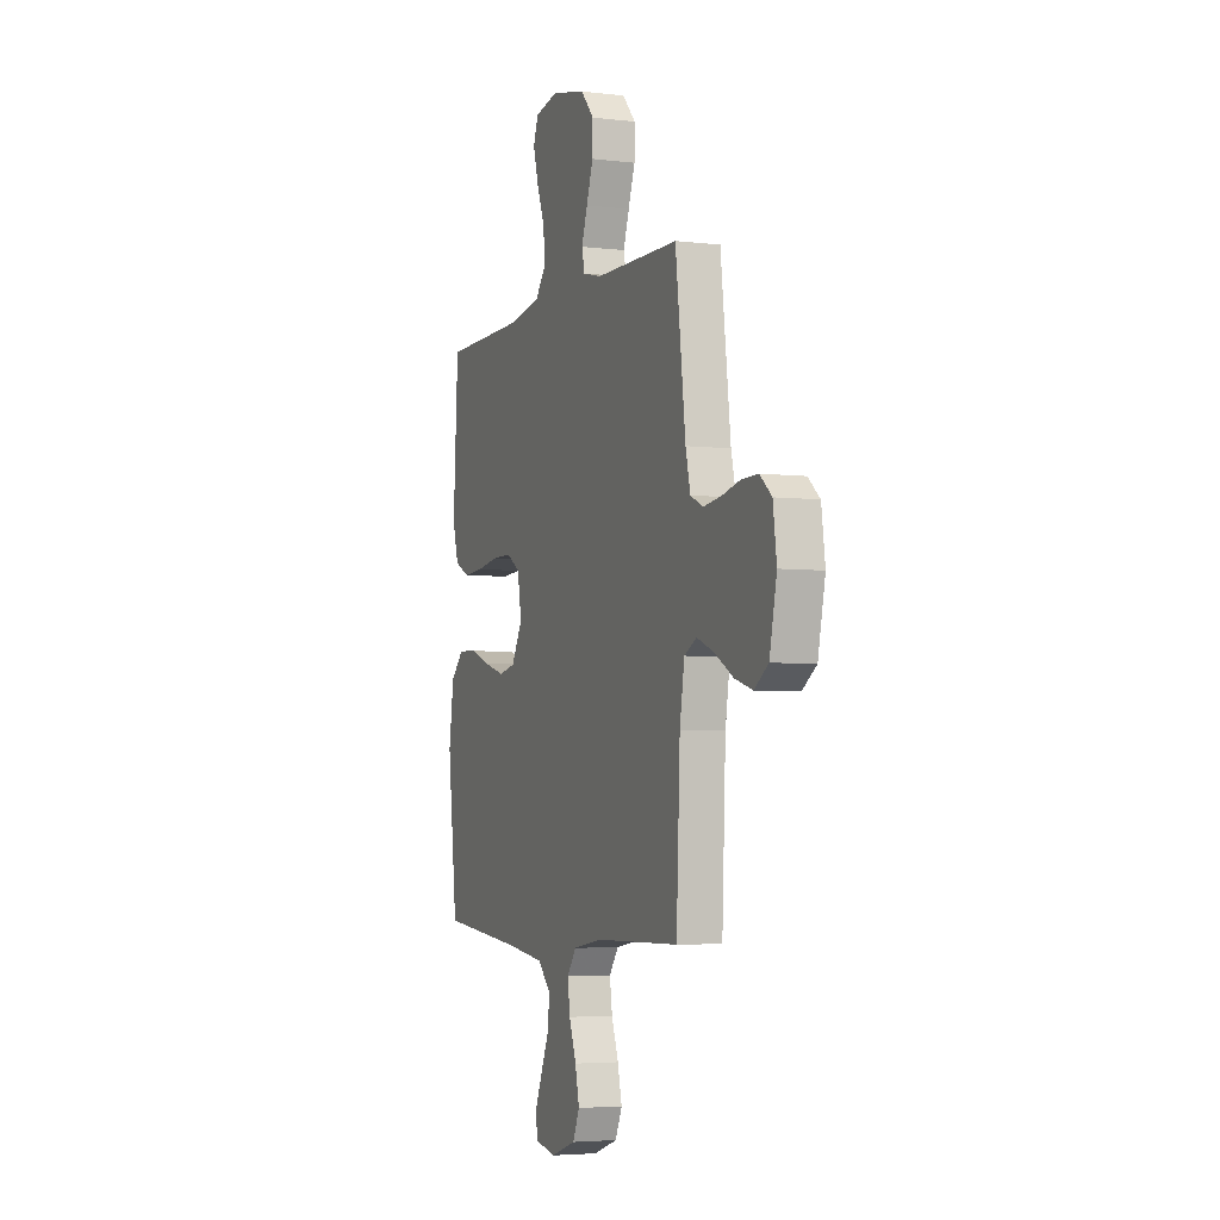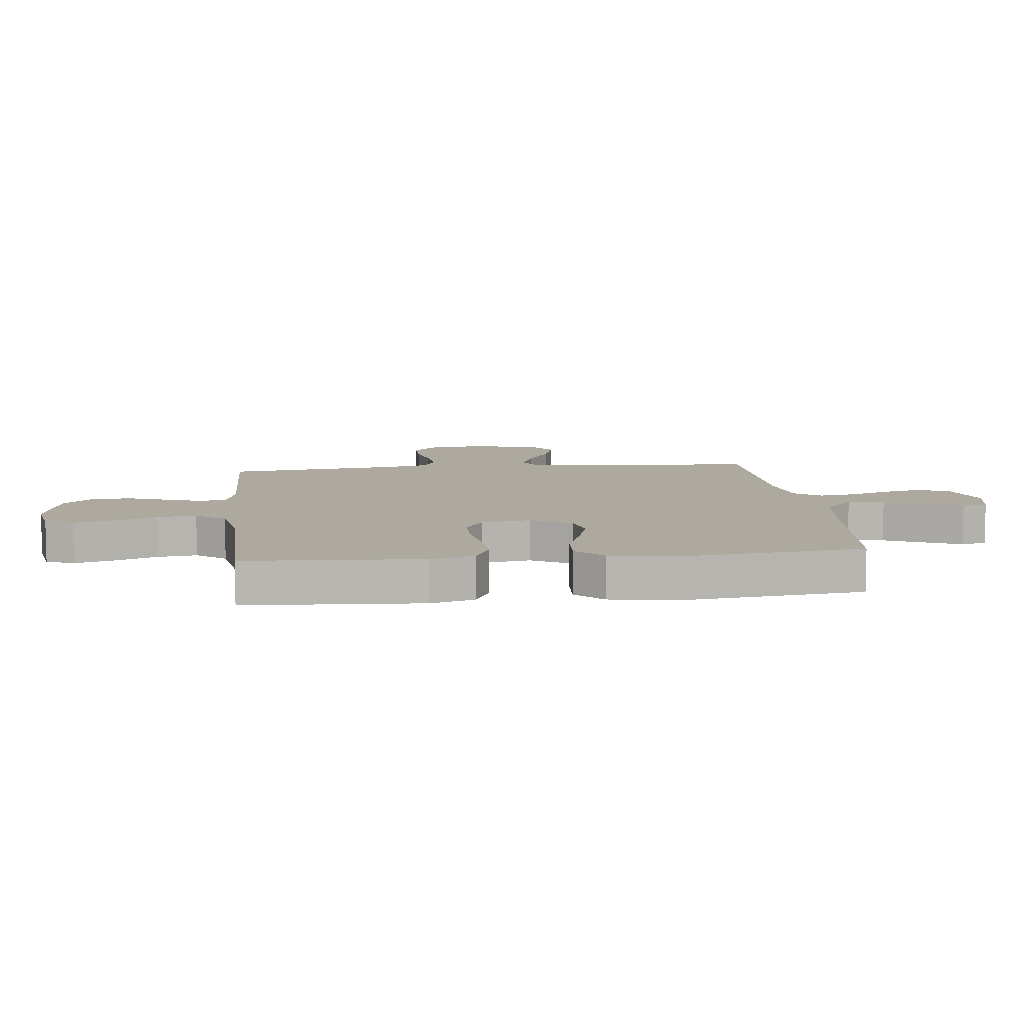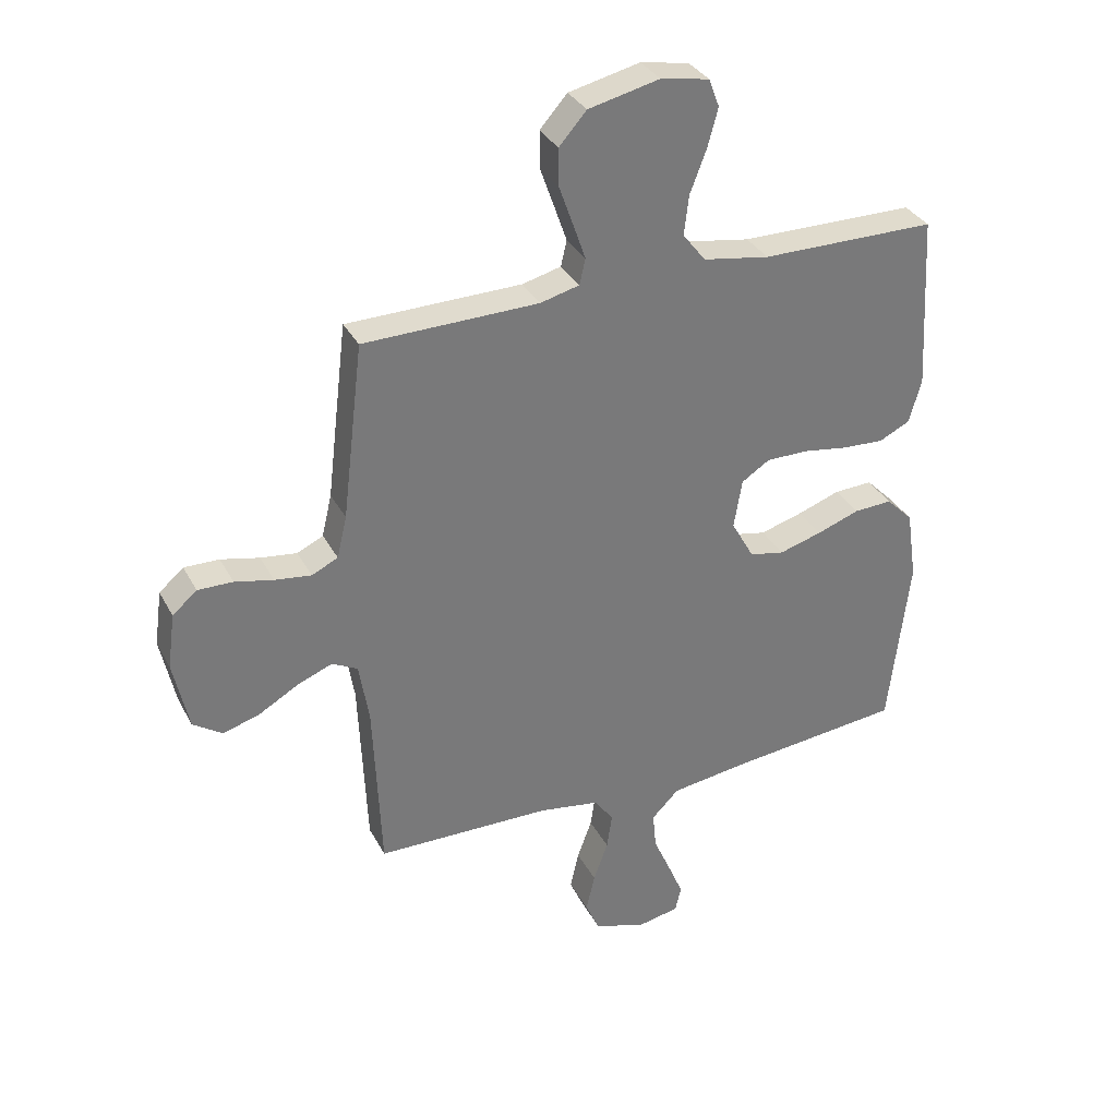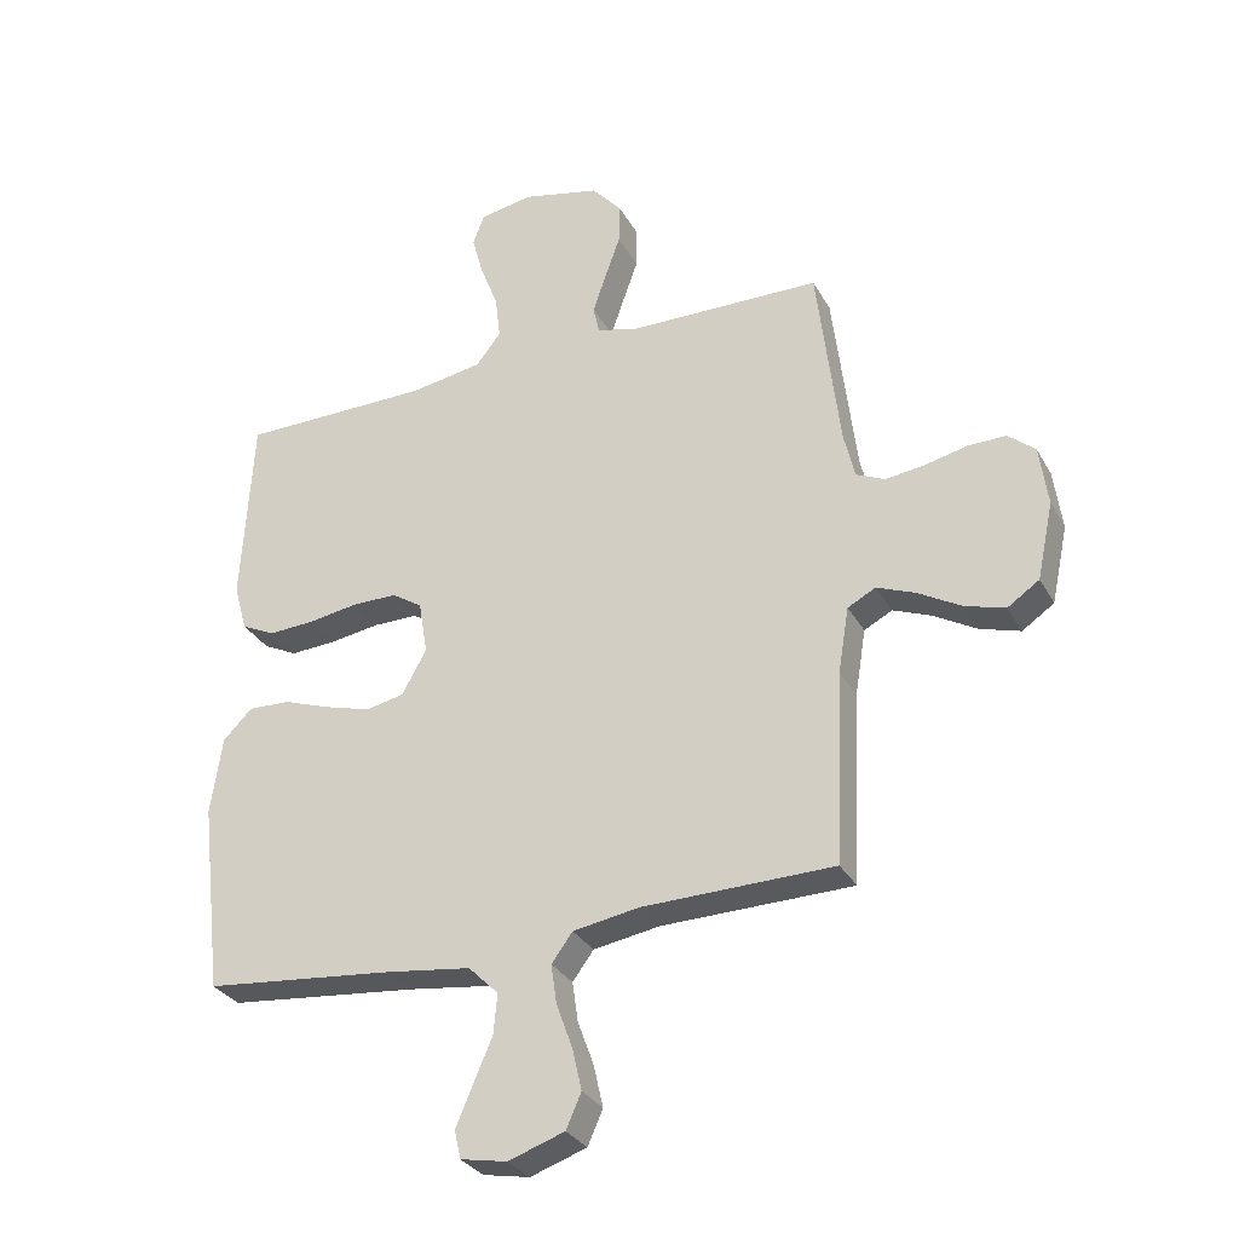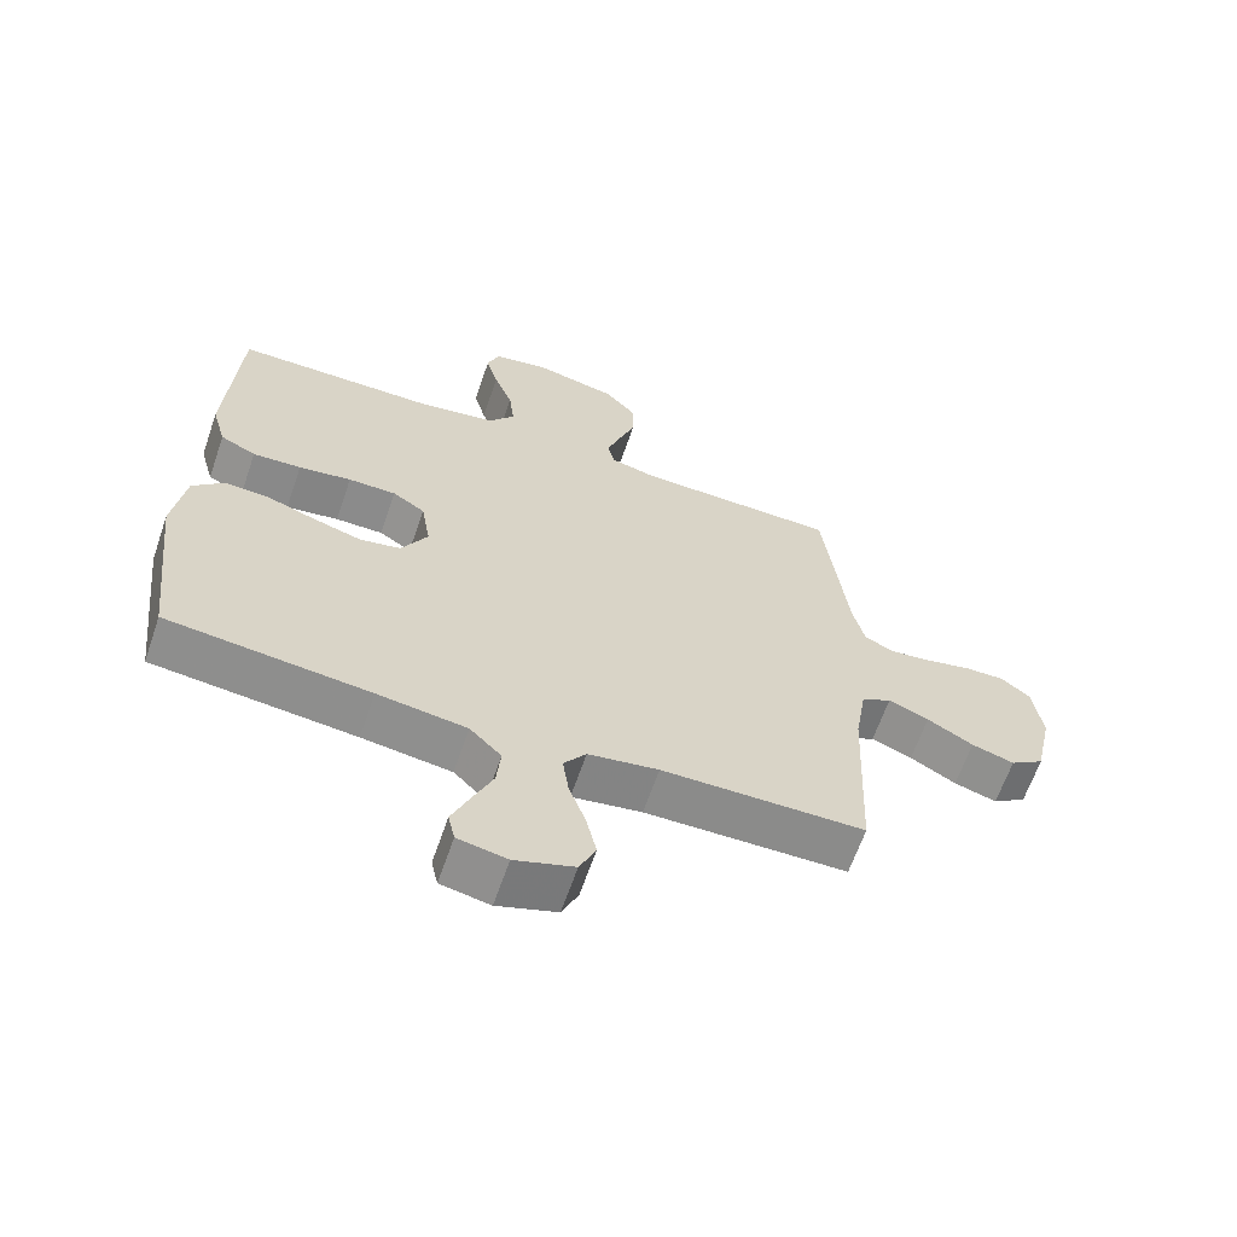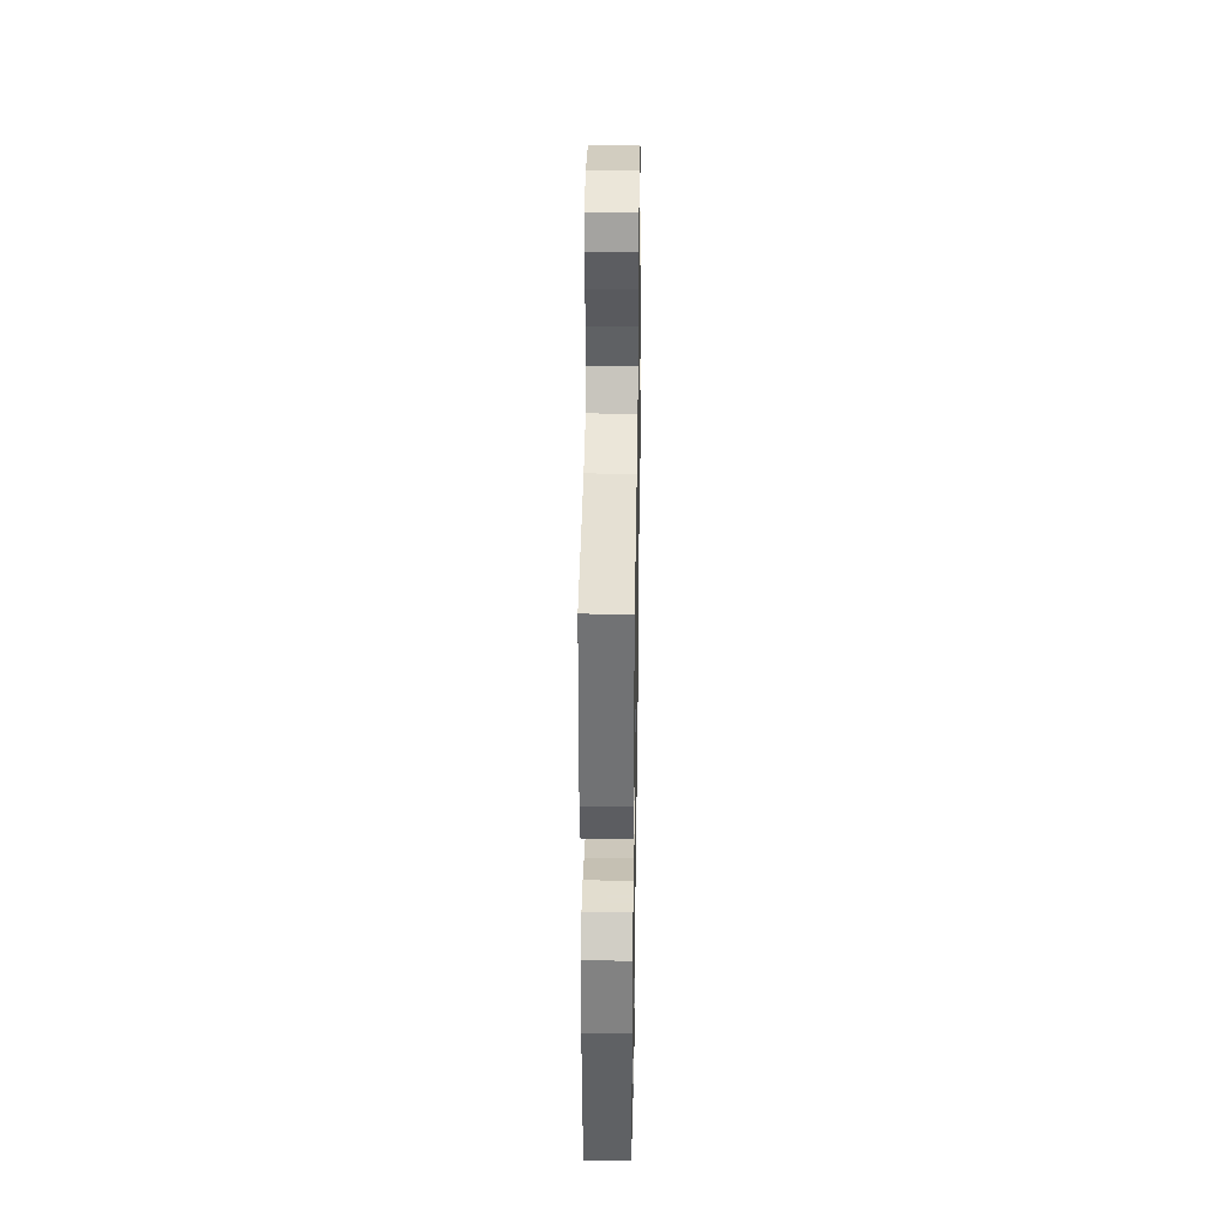
<metadata>
{"format":"obj","ext":"obj","renderer":"f3d","projection":"perspective","resolution":1024,"background":"white","views":[{"elev":-4.4,"azim":-111.3,"up":"+Z"},{"elev":9.0,"azim":83.7,"up":"+Y"},{"elev":33.4,"azim":-24.4,"up":"+Z"},{"elev":-30.7,"azim":-155.4,"up":"+Z"},{"elev":-63.9,"azim":161.0,"up":"+Z"},{"elev":37.6,"azim":90.9,"up":"+Z"}]}
</metadata>
<code>
v -0.5 0.07 -0.5
v -0.513 0.07 -0.2
v -0.53 0.07 -0.096
v -0.574 0.07 -0.073
v -0.634 0.07 -0.097
v -0.702 0.07 -0.136
v -0.765 0.07 -0.155
v -0.815 0.07 -0.121
v -0.841 0.07 0
v -0.828 0.07 0.095
v -0.786 0.07 0.131
v -0.726 0.07 0.13
v -0.66 0.07 0.115
v -0.598 0.07 0.107
v -0.553 0.07 0.128
v -0.536 0.07 0.2
v -0.5 0.07 0.5
v -0.2 0.07 0.505
v -0.133 0.07 0.522
v -0.123 0.07 0.566
v -0.144 0.07 0.627
v -0.168 0.07 0.695
v -0.169 0.07 0.76
v -0.122 0.07 0.813
v 0 0.07 0.841
v 0.083 0.07 0.826
v 0.101 0.07 0.778
v 0.083 0.07 0.712
v 0.055 0.07 0.639
v 0.047 0.07 0.571
v 0.086 0.07 0.521
v 0.2 0.07 0.502
v 0.5 0.07 0.5
v 0.517 0.07 0.2
v 0.496 0.07 0.125
v 0.443 0.07 0.099
v 0.371 0.07 0.103
v 0.293 0.07 0.115
v 0.222 0.07 0.115
v 0.174 0.07 0.084
v 0.16 0.07 0
v 0.199 0.07 -0.07
v 0.259 0.07 -0.082
v 0.332 0.07 -0.061
v 0.405 0.07 -0.035
v 0.471 0.07 -0.032
v 0.517 0.07 -0.078
v 0.535 0.07 -0.2
v 0.5 0.07 -0.5
v 0.2 0.07 -0.531
v 0.068 0.07 -0.549
v 0.021 0.07 -0.596
v 0.027 0.07 -0.659
v 0.057 0.07 -0.728
v 0.083 0.07 -0.79
v 0.073 0.07 -0.834
v 0 0.07 -0.848
v -0.088 0.07 -0.818
v -0.112 0.07 -0.764
v -0.097 0.07 -0.698
v -0.072 0.07 -0.629
v -0.063 0.07 -0.567
v -0.096 0.07 -0.522
v -0.2 0.07 -0.505
v -0.5 0 -0.5
v -0.513 0 -0.2
v -0.53 0 -0.096
v -0.574 0 -0.073
v -0.634 0 -0.097
v -0.702 0 -0.136
v -0.765 0 -0.155
v -0.815 0 -0.121
v -0.841 0 0
v -0.828 0 0.095
v -0.786 0 0.131
v -0.726 0 0.13
v -0.66 0 0.115
v -0.598 0 0.107
v -0.553 0 0.128
v -0.536 0 0.2
v -0.5 0 0.5
v -0.2 0 0.505
v -0.133 0 0.522
v -0.123 0 0.566
v -0.144 0 0.627
v -0.168 0 0.695
v -0.169 0 0.76
v -0.122 0 0.813
v 0 0 0.841
v 0.083 0 0.826
v 0.101 0 0.778
v 0.083 0 0.712
v 0.055 0 0.639
v 0.047 0 0.571
v 0.086 0 0.521
v 0.2 0 0.502
v 0.5 0 0.5
v 0.517 0 0.2
v 0.496 0 0.125
v 0.443 0 0.099
v 0.371 0 0.103
v 0.293 0 0.115
v 0.222 0 0.115
v 0.174 0 0.084
v 0.16 0 0
v 0.199 0 -0.07
v 0.259 0 -0.082
v 0.332 0 -0.061
v 0.405 0 -0.035
v 0.471 0 -0.032
v 0.517 0 -0.078
v 0.535 0 -0.2
v 0.5 0 -0.5
v 0.2 0 -0.531
v 0.068 0 -0.549
v 0.021 0 -0.596
v 0.027 0 -0.659
v 0.057 0 -0.728
v 0.083 0 -0.79
v 0.073 0 -0.834
v 0 0 -0.848
v -0.088 0 -0.818
v -0.112 0 -0.764
v -0.097 0 -0.698
v -0.072 0 -0.629
v -0.063 0 -0.567
v -0.096 0 -0.522
v -0.2 0 -0.505
f 58 59 60 61
f 58 61 62
f 57 58 62
f 56 57 62
f 53 54 55 56
f 53 56 62
f 52 53 62 63
f 47 48 49 50
f 47 50 51
f 44 45 46 47
f 43 44 47 51
f 42 43 51 52
f 35 36 37 38
f 35 38 39
f 32 33 34 35
f 31 32 35 39
f 30 31 39 40
f 26 27 28 29
f 24 25 26 29
f 24 29 30
f 21 22 23 24
f 20 21 24 30
f 19 20 30 40
f 16 17 18
f 15 16 18 19
f 10 11 12 13
f 10 13 14
f 9 10 14
f 8 9 14
f 5 6 7 8
f 4 5 8 14
f 3 4 14 15
f 64 1 2
f 63 64 2 3
f 41 42 52 63
f 19 40 41 63
f 3 15 19 63
f 125 124 123 122
f 126 125 122
f 126 122 121
f 126 121 120
f 120 119 118 117
f 126 120 117
f 127 126 117 116
f 114 113 112 111
f 115 114 111
f 111 110 109 108
f 115 111 108 107
f 116 115 107 106
f 102 101 100 99
f 103 102 99
f 99 98 97 96
f 103 99 96 95
f 104 103 95 94
f 93 92 91 90
f 93 90 89 88
f 94 93 88
f 88 87 86 85
f 94 88 85 84
f 104 94 84 83
f 82 81 80
f 83 82 80 79
f 77 76 75 74
f 78 77 74
f 78 74 73
f 78 73 72
f 72 71 70 69
f 78 72 69 68
f 79 78 68 67
f 66 65 128
f 67 66 128 127
f 127 116 106 105
f 127 105 104 83
f 127 83 79 67
f 1 65 66 2
f 2 66 67 3
f 3 67 68 4
f 4 68 69 5
f 5 69 70 6
f 6 70 71 7
f 7 71 72 8
f 8 72 73 9
f 9 73 74 10
f 10 74 75 11
f 11 75 76 12
f 12 76 77 13
f 13 77 78 14
f 14 78 79 15
f 15 79 80 16
f 16 80 81 17
f 17 81 82 18
f 18 82 83 19
f 19 83 84 20
f 20 84 85 21
f 21 85 86 22
f 22 86 87 23
f 23 87 88 24
f 24 88 89 25
f 25 89 90 26
f 26 90 91 27
f 27 91 92 28
f 28 92 93 29
f 29 93 94 30
f 30 94 95 31
f 31 95 96 32
f 32 96 97 33
f 33 97 98 34
f 34 98 99 35
f 35 99 100 36
f 36 100 101 37
f 37 101 102 38
f 38 102 103 39
f 39 103 104 40
f 40 104 105 41
f 41 105 106 42
f 42 106 107 43
f 43 107 108 44
f 44 108 109 45
f 45 109 110 46
f 46 110 111 47
f 47 111 112 48
f 48 112 113 49
f 49 113 114 50
f 50 114 115 51
f 51 115 116 52
f 52 116 117 53
f 53 117 118 54
f 54 118 119 55
f 55 119 120 56
f 56 120 121 57
f 57 121 122 58
f 58 122 123 59
f 59 123 124 60
f 60 124 125 61
f 61 125 126 62
f 62 126 127 63
f 63 127 128 64
f 64 128 65 1

</code>
